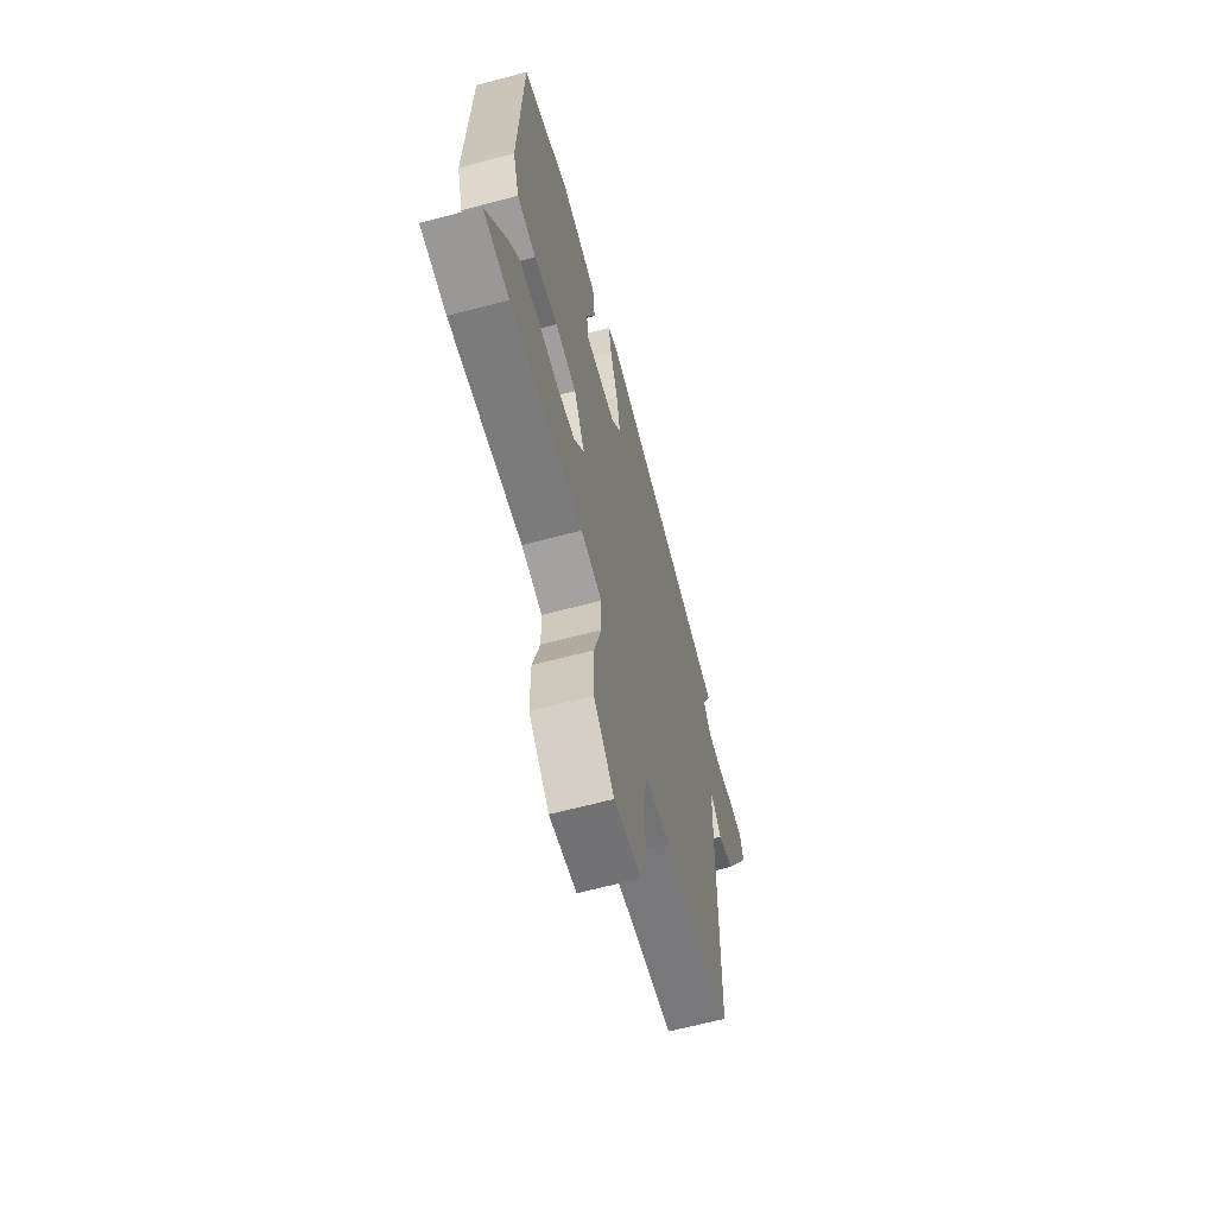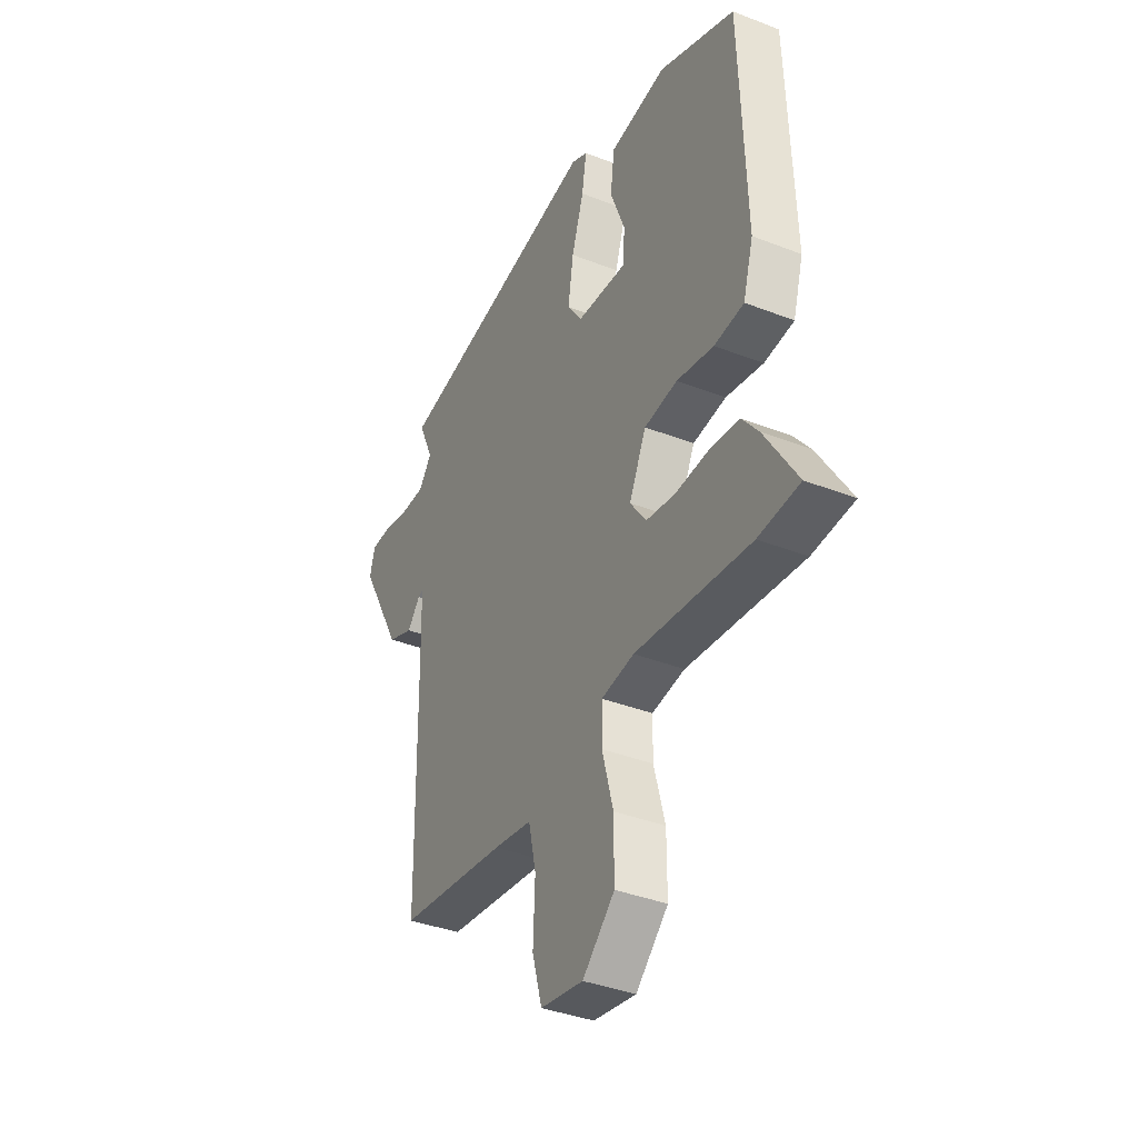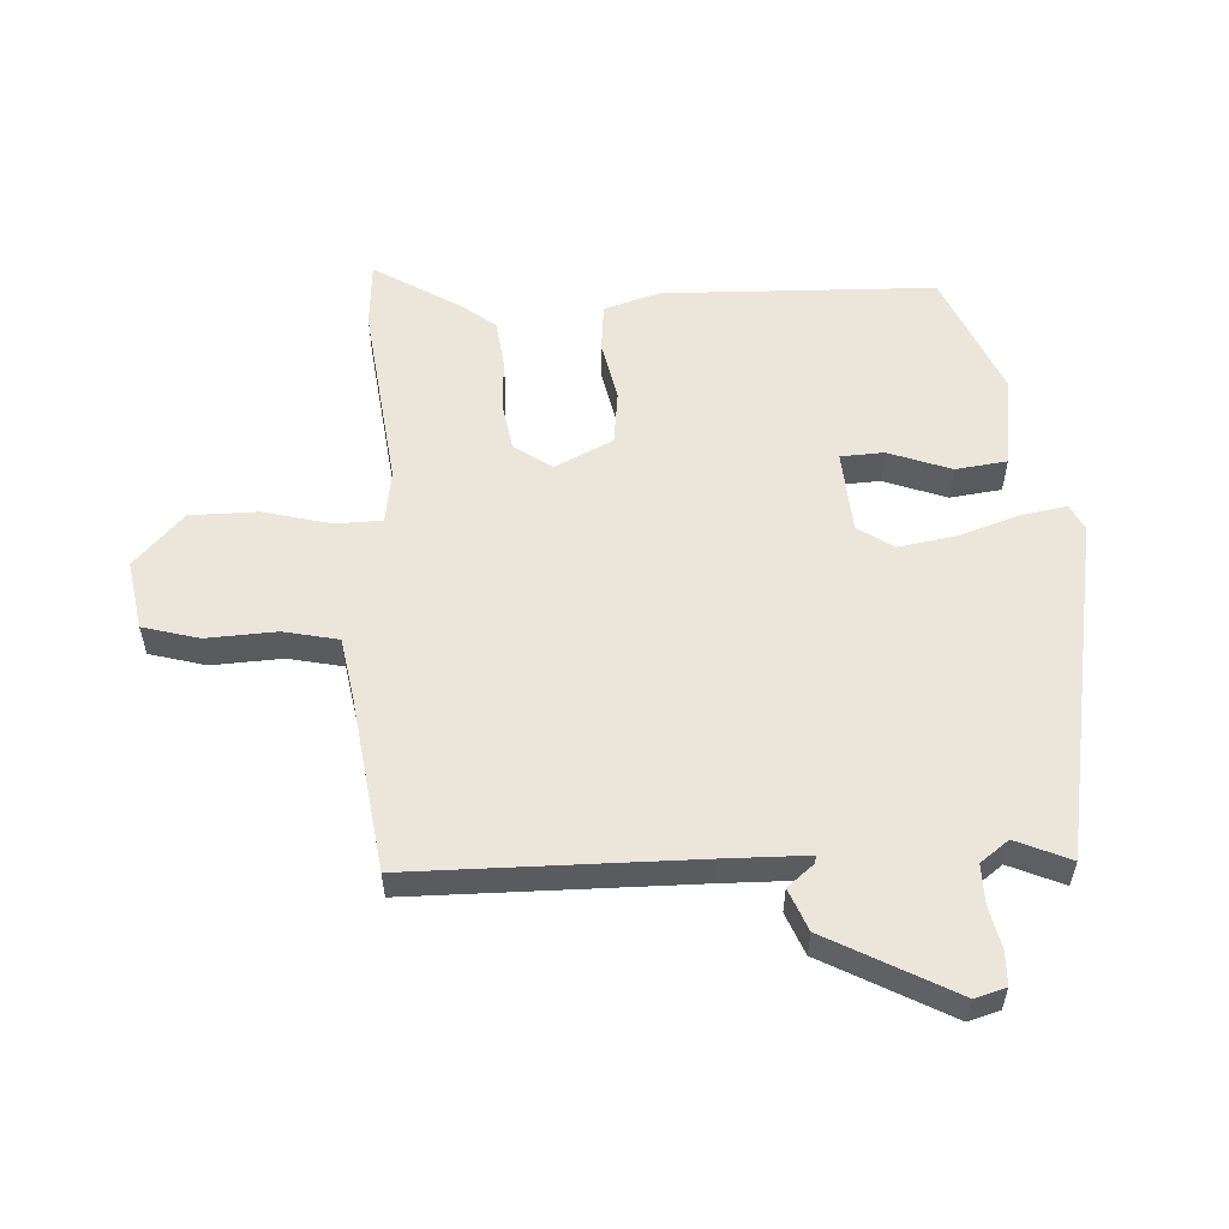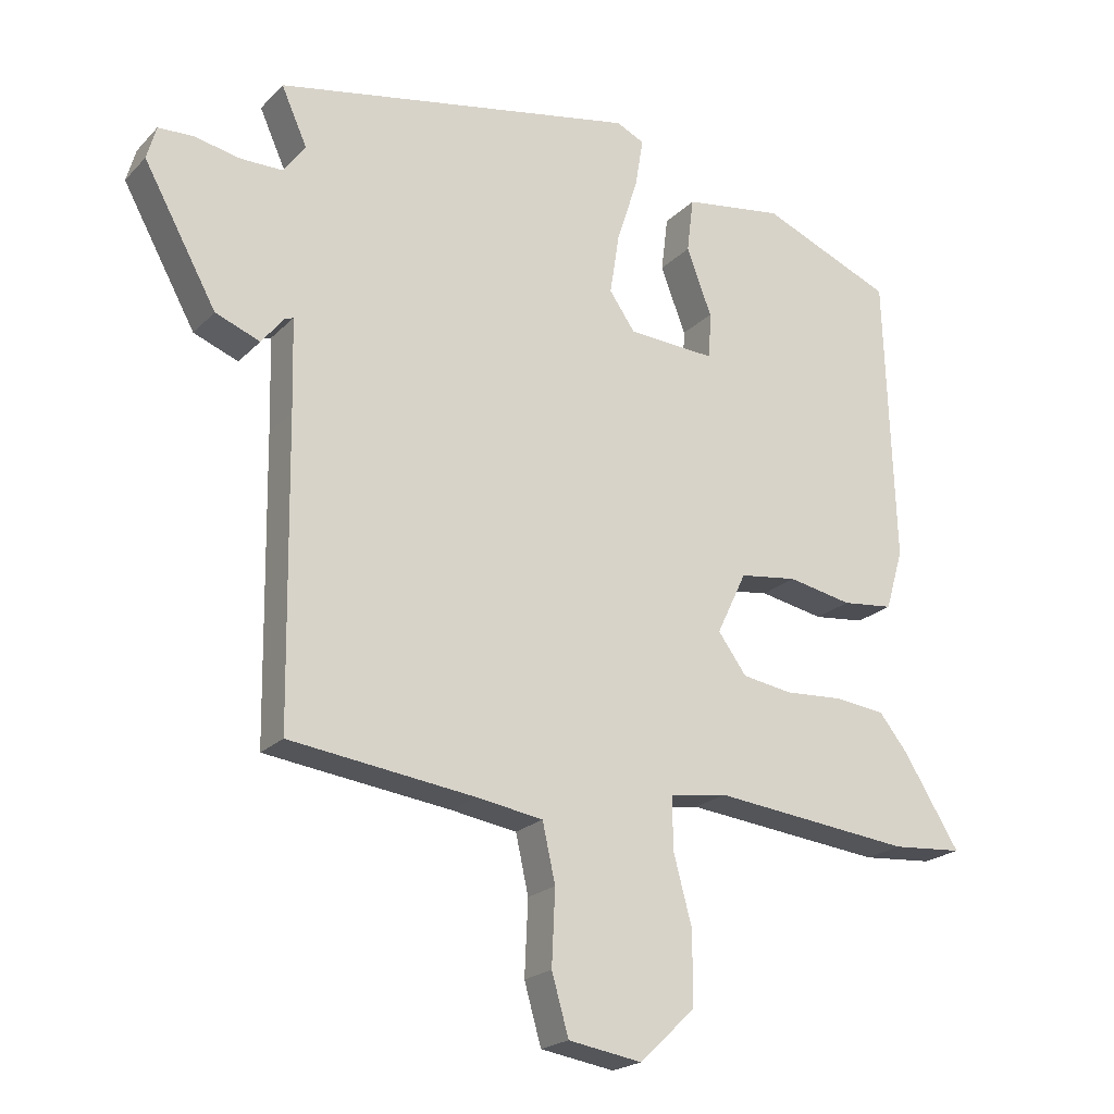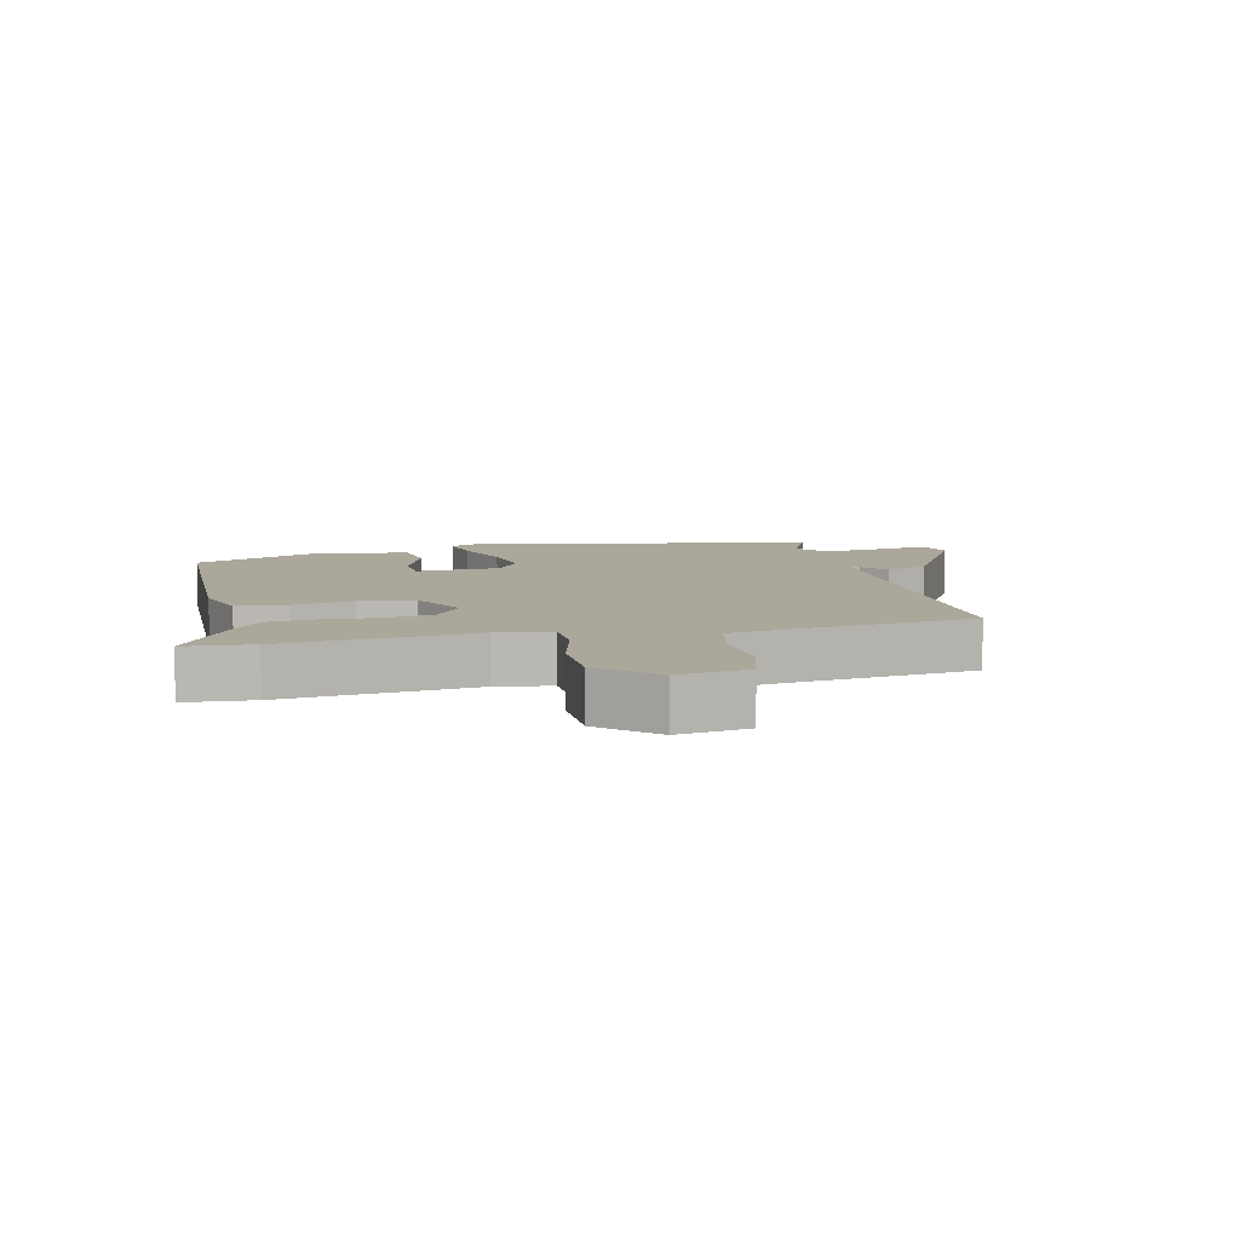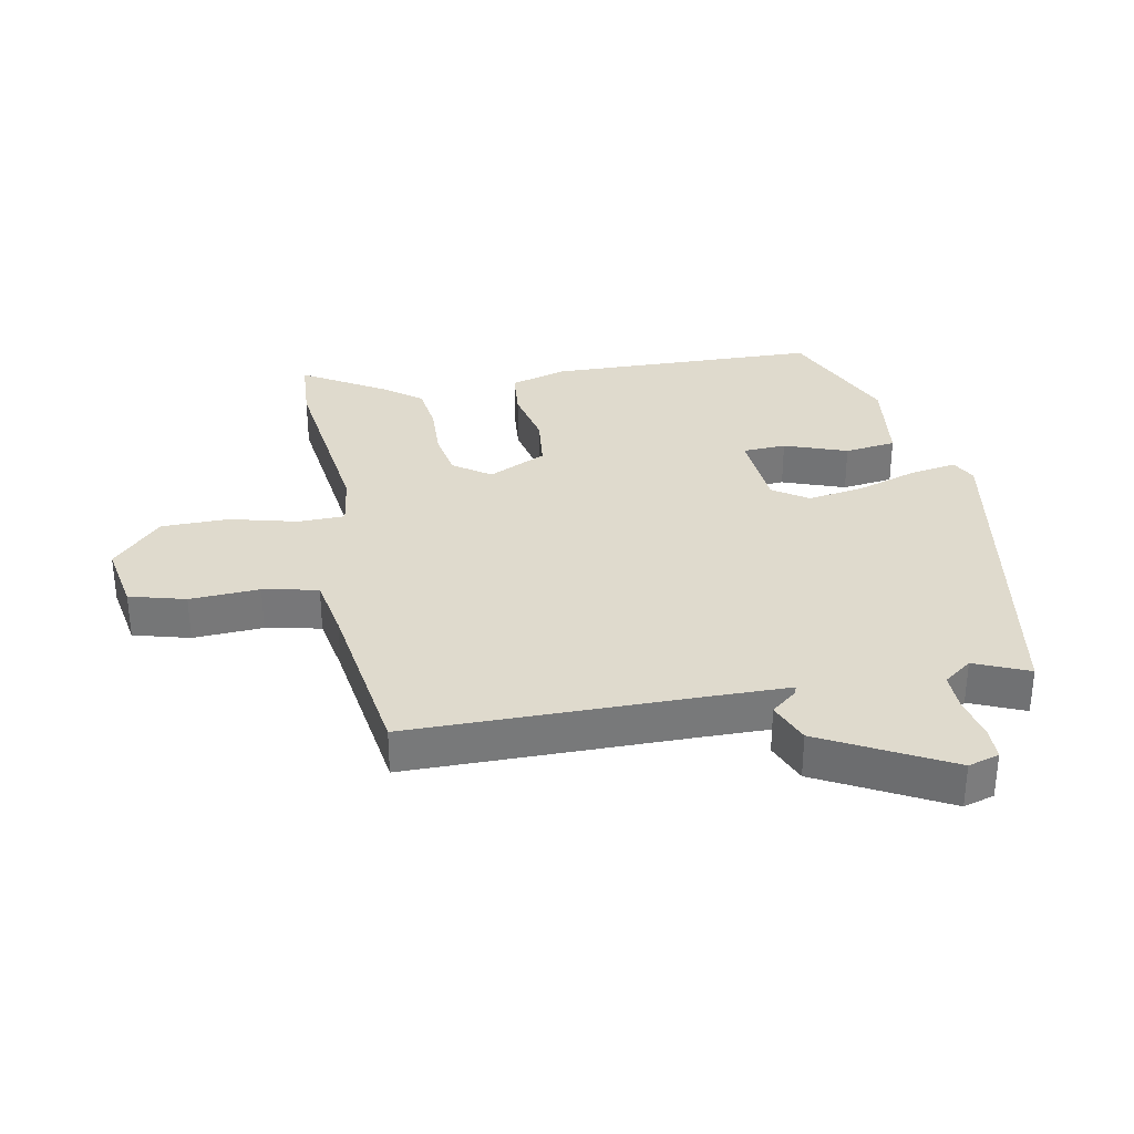
<metadata>
{"format":"obj","ext":"obj","renderer":"f3d","projection":"perspective","resolution":1024,"background":"white","views":[{"elev":-64.5,"azim":105.0,"up":"+Z"},{"elev":-37.8,"azim":63.5,"up":"+Z"},{"elev":56.1,"azim":-93.5,"up":"+Y"},{"elev":-21.0,"azim":-30.6,"up":"+Z"},{"elev":8.1,"azim":166.6,"up":"+Y"},{"elev":32.7,"azim":-101.4,"up":"+Y"}]}
</metadata>
<code>
v 0.505 0.07 0.376
v 0.52 0.07 -0.051
v 0.494 0.07 -0.14
v 0.418 0.07 -0.148
v 0.323 0.07 -0.129
v 0.238 0.07 -0.14
v 0.194 0.07 -0.232
v 0.236 0.07 -0.29
v 0.31 0.07 -0.302
v 0.396 0.07 -0.297
v 0.471 0.07 -0.306
v 0.513 0.07 -0.359
v 0.596 0.07 -0.493
v 0.491 0.07 -0.501
v 0.196 0.07 -0.468
v 0.112 0.07 -0.481
v 0.111 0.07 -0.555
v 0.139 0.07 -0.66
v 0.139 0.07 -0.767
v 0.057 0.07 -0.845
v -0.052 0.07 -0.827
v -0.077 0.07 -0.739
v -0.072 0.07 -0.629
v -0.091 0.07 -0.543
v -0.189 0.07 -0.527
v -0.464 0.07 -0.491
v -0.47 0.07 -0.049
v -0.473 0.07 0.087
v -0.486 0.07 0.082
v -0.519 0.07 0.041
v -0.585 0.07 0.067
v -0.693 0.07 0.264
v -0.679 0.07 0.313
v -0.627 0.07 0.315
v -0.559 0.07 0.301
v -0.498 0.07 0.301
v -0.465 0.07 0.346
v -0.503 0.07 0.431
v 0.036 0.07 0.532
v 0.077 0.07 0.512
v 0.065 0.07 0.439
v 0.034 0.07 0.343
v 0.02 0.07 0.253
v 0.058 0.07 0.198
v 0.188 0.07 0.19
v 0.191 0.07 0.258
v 0.154 0.07 0.356
v 0.164 0.07 0.437
v 0.311 0.07 0.458
v 0.505 0 0.376
v 0.52 0 -0.051
v 0.494 0 -0.14
v 0.418 0 -0.148
v 0.323 0 -0.129
v 0.238 0 -0.14
v 0.194 0 -0.232
v 0.236 0 -0.29
v 0.31 0 -0.302
v 0.396 0 -0.297
v 0.471 0 -0.306
v 0.513 0 -0.359
v 0.596 0 -0.493
v 0.491 0 -0.501
v 0.196 0 -0.468
v 0.112 0 -0.481
v 0.111 0 -0.555
v 0.139 0 -0.66
v 0.139 0 -0.767
v 0.057 0 -0.845
v -0.052 0 -0.827
v -0.077 0 -0.739
v -0.072 0 -0.629
v -0.091 0 -0.543
v -0.189 0 -0.527
v -0.464 0 -0.491
v -0.47 0 -0.049
v -0.473 0 0.087
v -0.486 0 0.082
v -0.519 0 0.041
v -0.585 0 0.067
v -0.693 0 0.264
v -0.679 0 0.313
v -0.627 0 0.315
v -0.559 0 0.301
v -0.498 0 0.301
v -0.465 0 0.346
v -0.503 0 0.431
v 0.036 0 0.532
v 0.077 0 0.512
v 0.065 0 0.439
v 0.034 0 0.343
v 0.02 0 0.253
v 0.058 0 0.198
v 0.188 0 0.19
v 0.191 0 0.258
v 0.154 0 0.356
v 0.164 0 0.437
v 0.311 0 0.458
f 2 3 4
f 1 2 4
f 49 1 4
f 48 49 4
f 47 48 4
f 46 47 4
f 45 46 4 5
f 44 45 5 6
f 43 44 6 7
f 40 41 42
f 39 40 42
f 38 39 42
f 37 38 42
f 36 37 42 43
f 35 36 43 7
f 33 34 35
f 32 33 35
f 31 32 35
f 30 31 35
f 29 30 35
f 28 29 35
f 25 26 27
f 24 25 27 28
f 21 22 23
f 20 21 23
f 19 20 23
f 18 19 23
f 17 18 23
f 16 17 23 24
f 13 14 15
f 12 13 15
f 11 12 15
f 10 11 15
f 9 10 15
f 8 9 15 16
f 24 28 35
f 16 24 35
f 8 16 35
f 7 8 35
f 53 52 51
f 53 51 50
f 53 50 98
f 53 98 97
f 53 97 96
f 53 96 95
f 54 53 95 94
f 55 54 94 93
f 56 55 93 92
f 91 90 89
f 91 89 88
f 91 88 87
f 91 87 86
f 92 91 86 85
f 56 92 85 84
f 84 83 82
f 84 82 81
f 84 81 80
f 84 80 79
f 84 79 78
f 84 78 77
f 76 75 74
f 77 76 74 73
f 72 71 70
f 72 70 69
f 72 69 68
f 72 68 67
f 72 67 66
f 73 72 66 65
f 64 63 62
f 64 62 61
f 64 61 60
f 64 60 59
f 64 59 58
f 65 64 58 57
f 84 77 73
f 84 73 65
f 84 65 57
f 84 57 56
f 1 50 51 2
f 2 51 52 3
f 3 52 53 4
f 4 53 54 5
f 5 54 55 6
f 6 55 56 7
f 7 56 57 8
f 8 57 58 9
f 9 58 59 10
f 10 59 60 11
f 11 60 61 12
f 12 61 62 13
f 13 62 63 14
f 14 63 64 15
f 15 64 65 16
f 16 65 66 17
f 17 66 67 18
f 18 67 68 19
f 19 68 69 20
f 20 69 70 21
f 21 70 71 22
f 22 71 72 23
f 23 72 73 24
f 24 73 74 25
f 25 74 75 26
f 26 75 76 27
f 27 76 77 28
f 28 77 78 29
f 29 78 79 30
f 30 79 80 31
f 31 80 81 32
f 32 81 82 33
f 33 82 83 34
f 34 83 84 35
f 35 84 85 36
f 36 85 86 37
f 37 86 87 38
f 38 87 88 39
f 39 88 89 40
f 40 89 90 41
f 41 90 91 42
f 42 91 92 43
f 43 92 93 44
f 44 93 94 45
f 45 94 95 46
f 46 95 96 47
f 47 96 97 48
f 48 97 98 49
f 49 98 50 1

</code>
